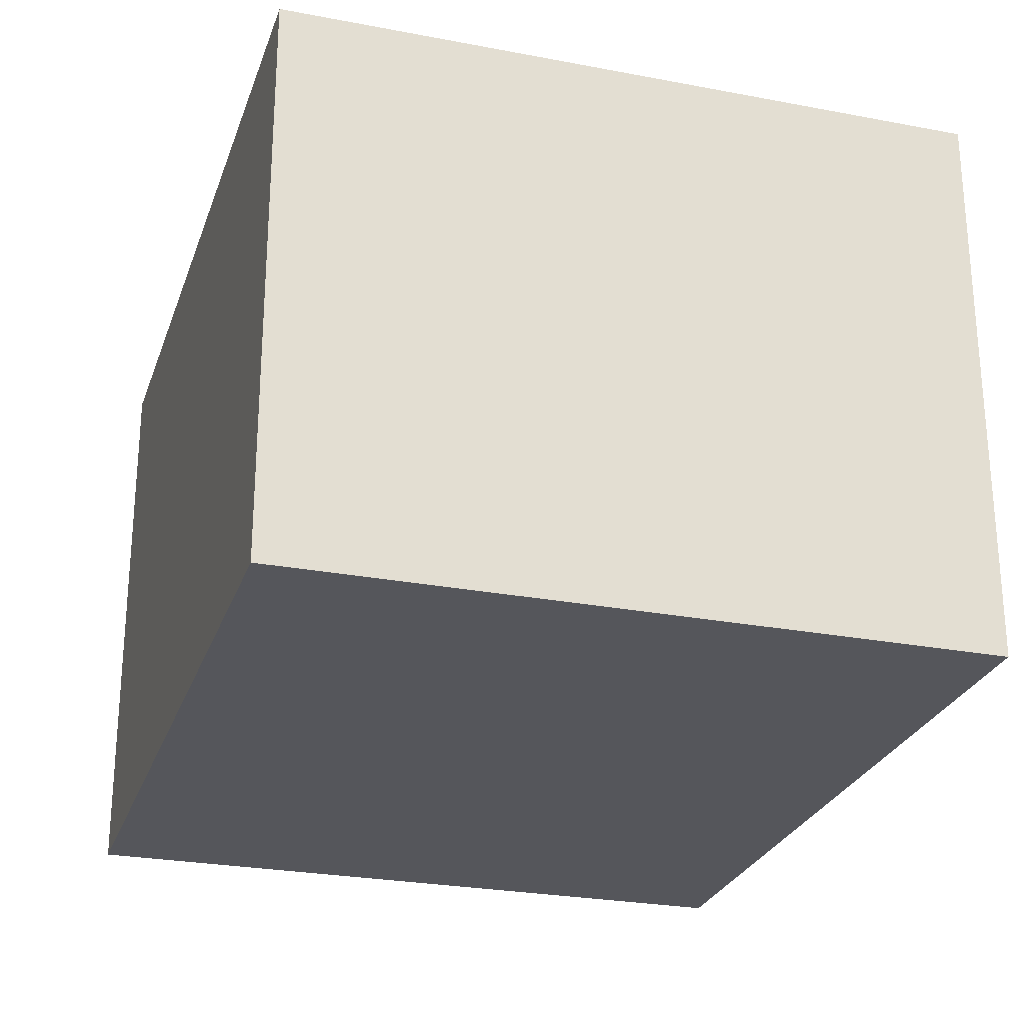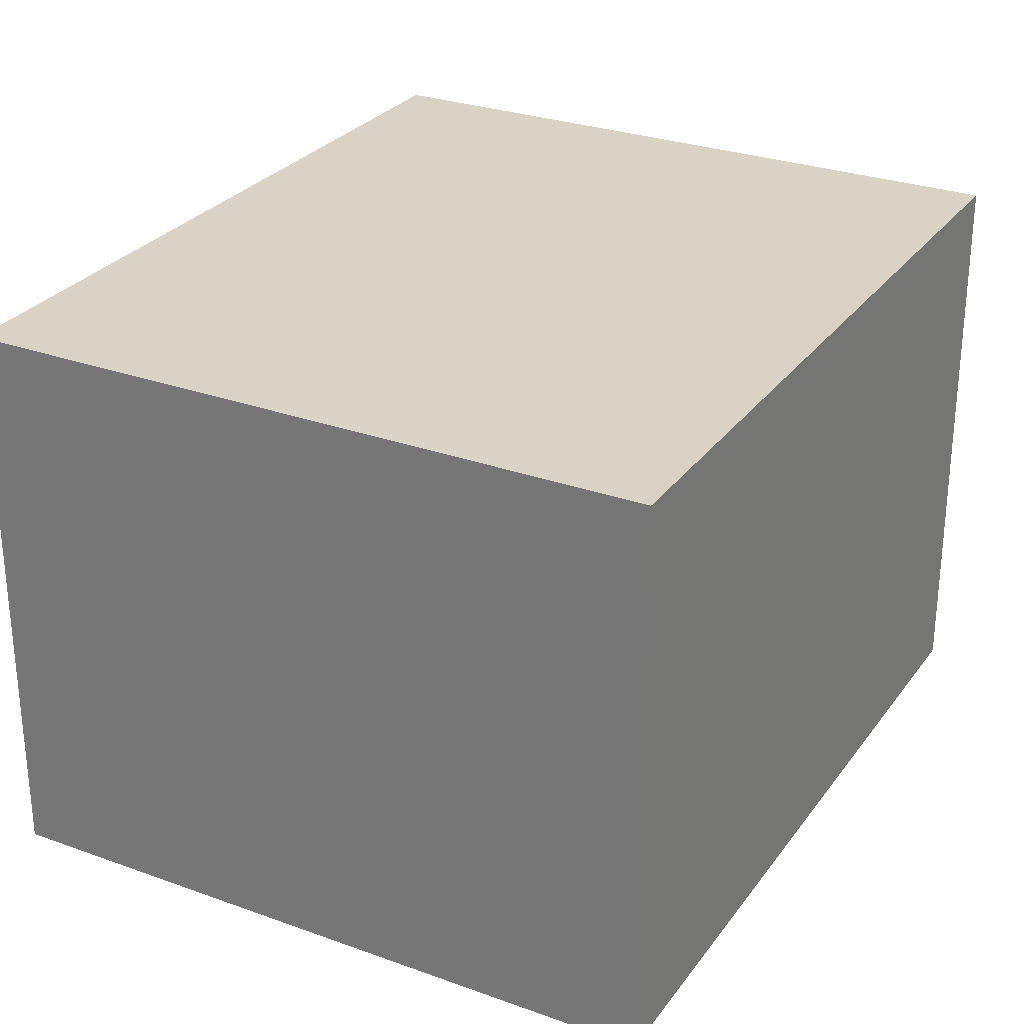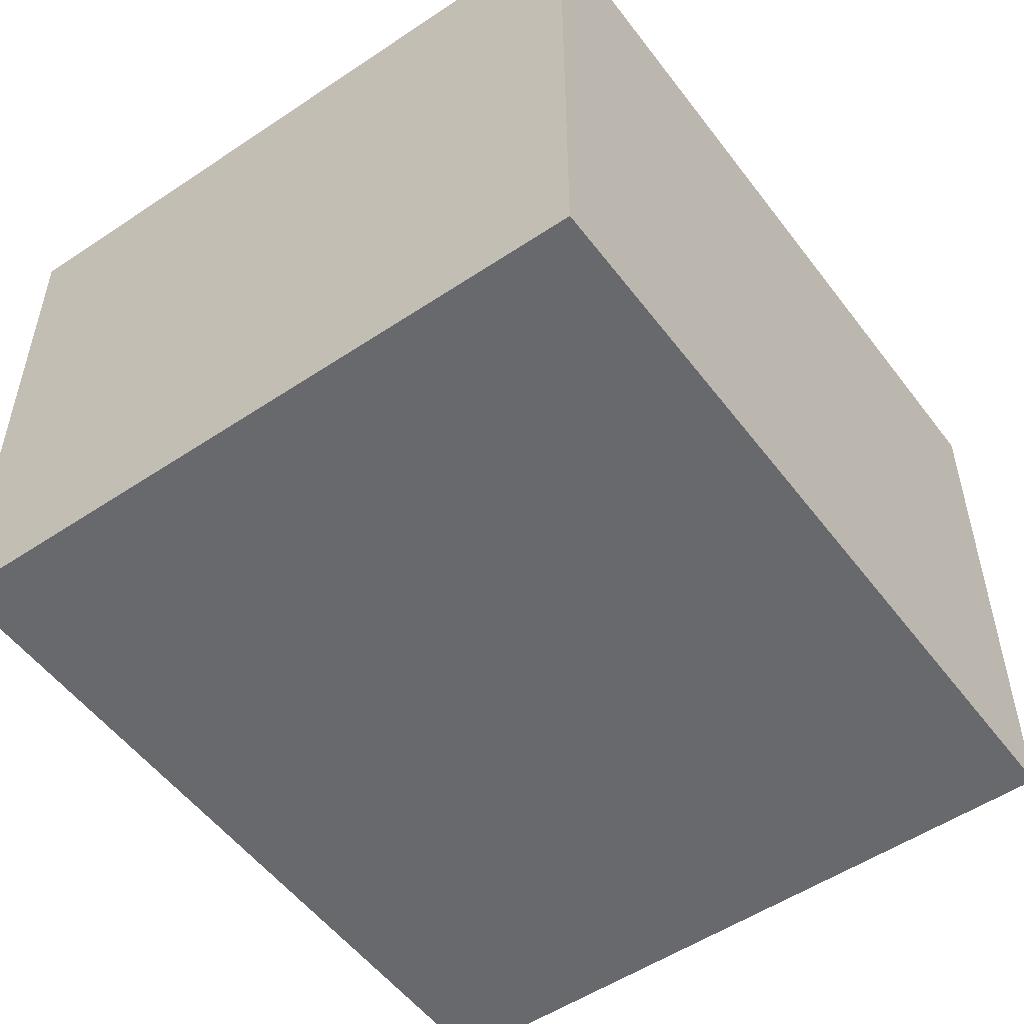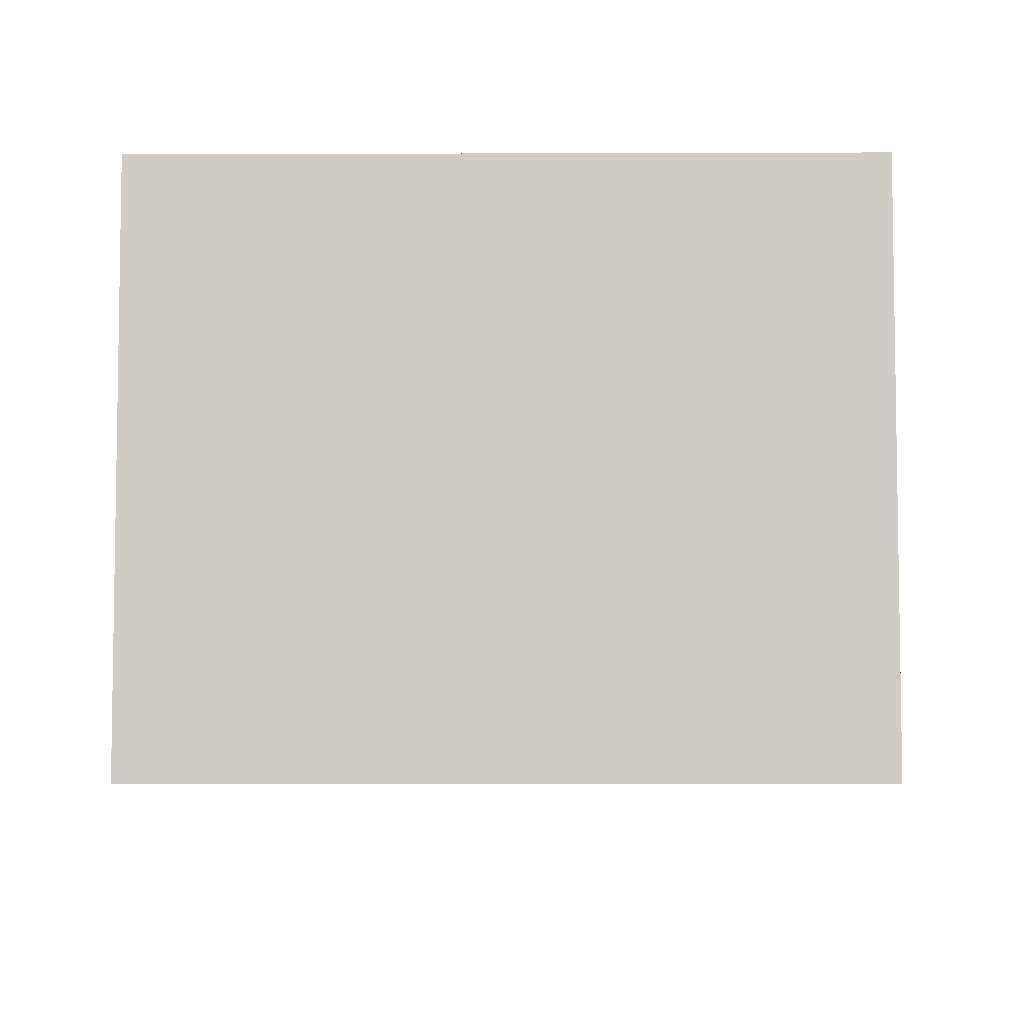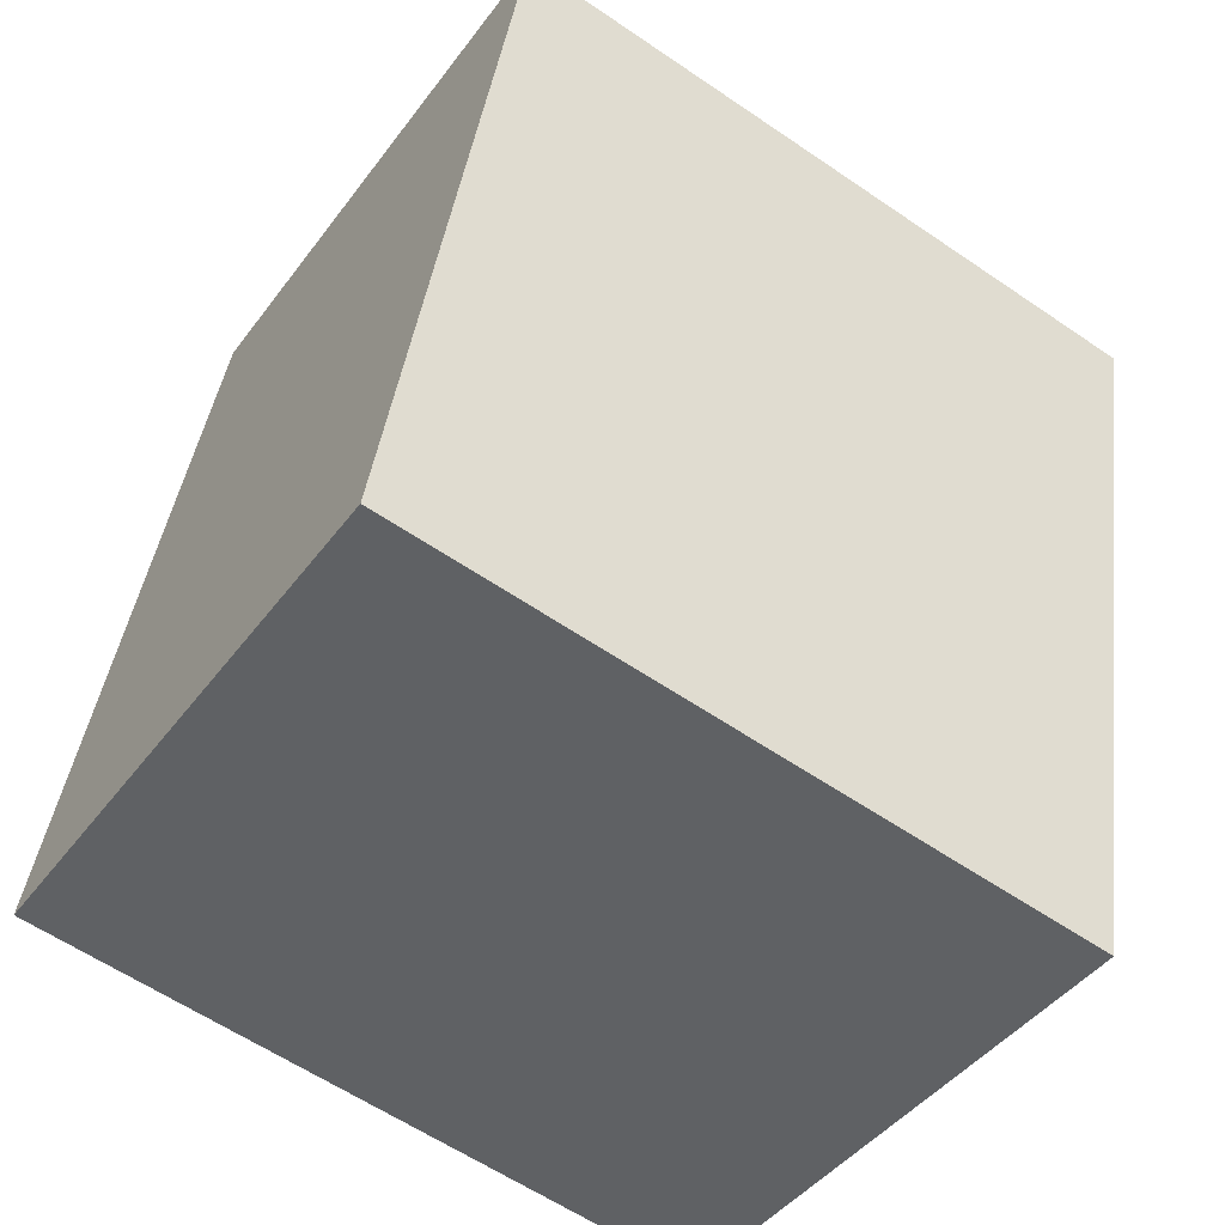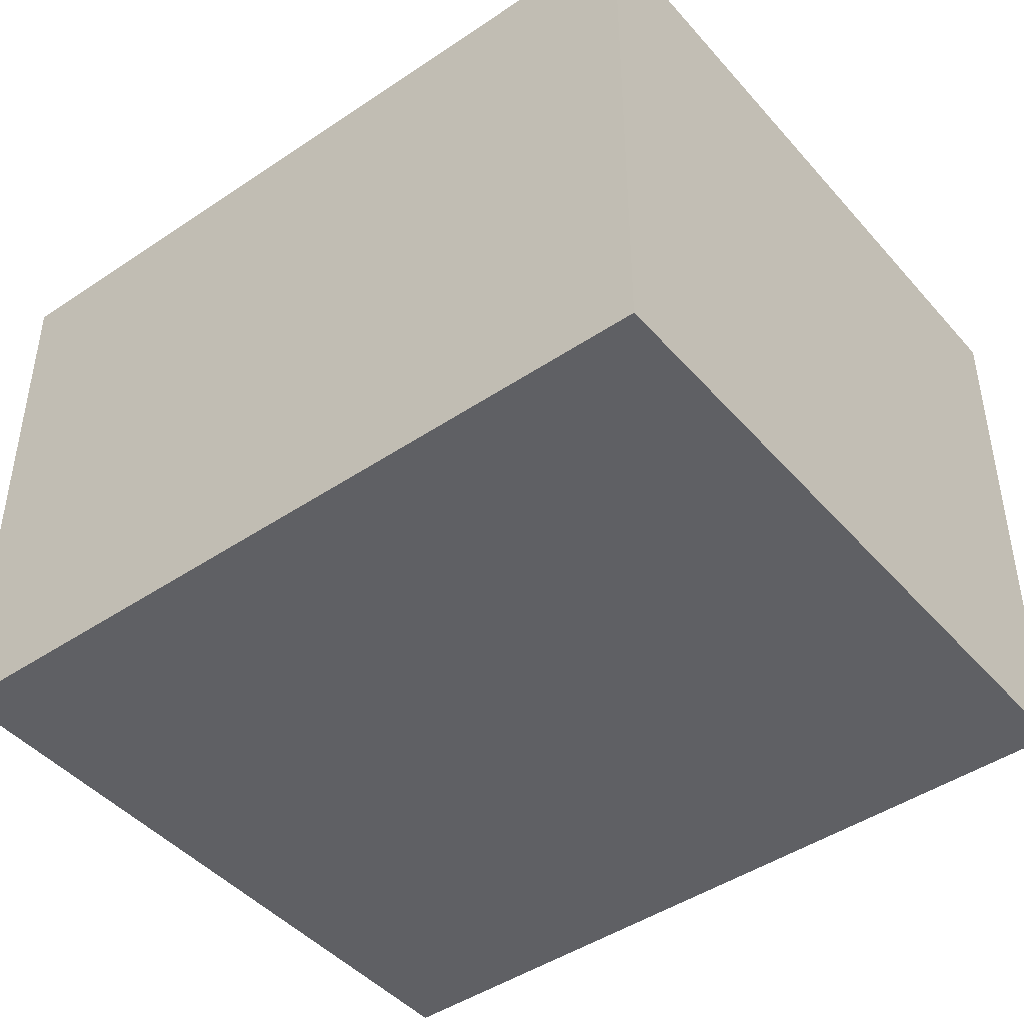
<metadata>
{"format":"obj","ext":"obj","renderer":"f3d","projection":"perspective","resolution":1024,"background":"white","views":[{"elev":-26.2,"azim":172.3,"up":"+Y"},{"elev":28.3,"azim":37.7,"up":"+Y"},{"elev":-52.7,"azim":-135.1,"up":"+Y"},{"elev":-6.1,"azim":9.6,"up":"+Y"},{"elev":-44.0,"azim":-33.9,"up":"+Z"},{"elev":-44.8,"azim":137.2,"up":"+Y"}]}
</metadata>
<code>
v  0.749 3.467 4.809
v  0 0 0
v  0.7489 -2.945e-16 4.809
v  7.383e-05 3.467 -0.0001097
v  4.953 -2.536e-16 4.141
v  4.953 3.467 4.141
v  4.444 -6.022e-17 0.9835
v  4.445 3.467 0.9834
v  4.178 4.121e-17 -0.673
v  4.178 3.467 -0.6731
g defaultobject
f 1 2 3
f 2 1 4
f 5 1 3
f 1 5 6
f 7 6 5
f 6 7 8
f 9 8 7
f 8 9 10
f 4 9 2
f 9 4 10
f 2 5 3
f 5 2 7
f 7 2 9
f 1 10 4
f 10 1 8
f 8 1 6

</code>
